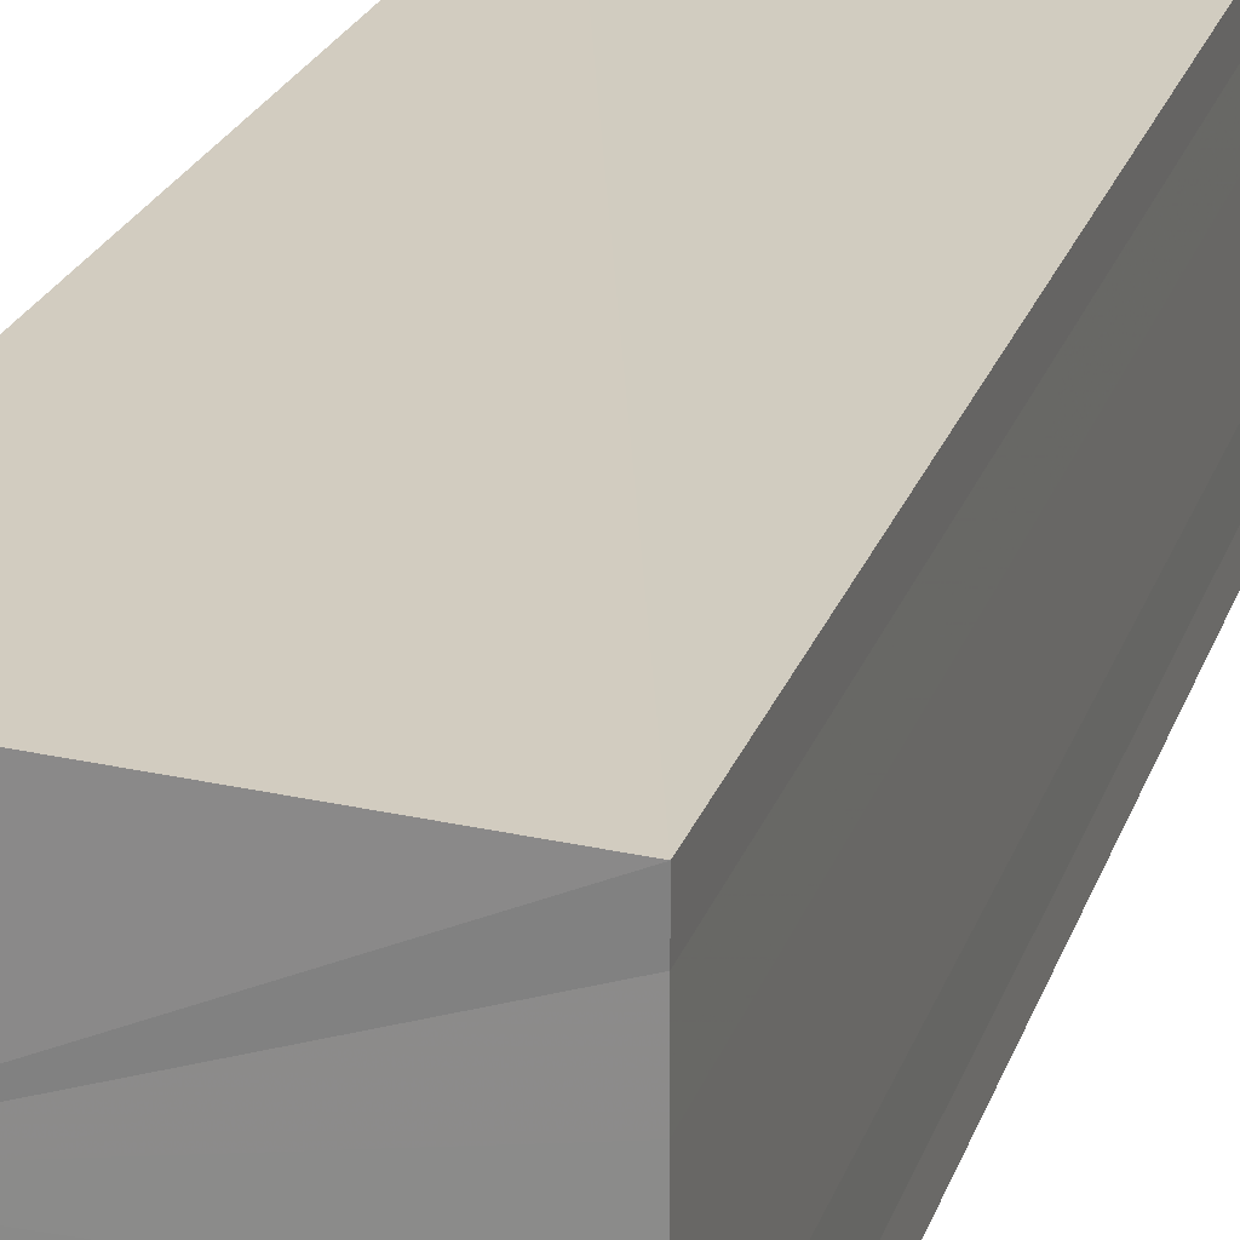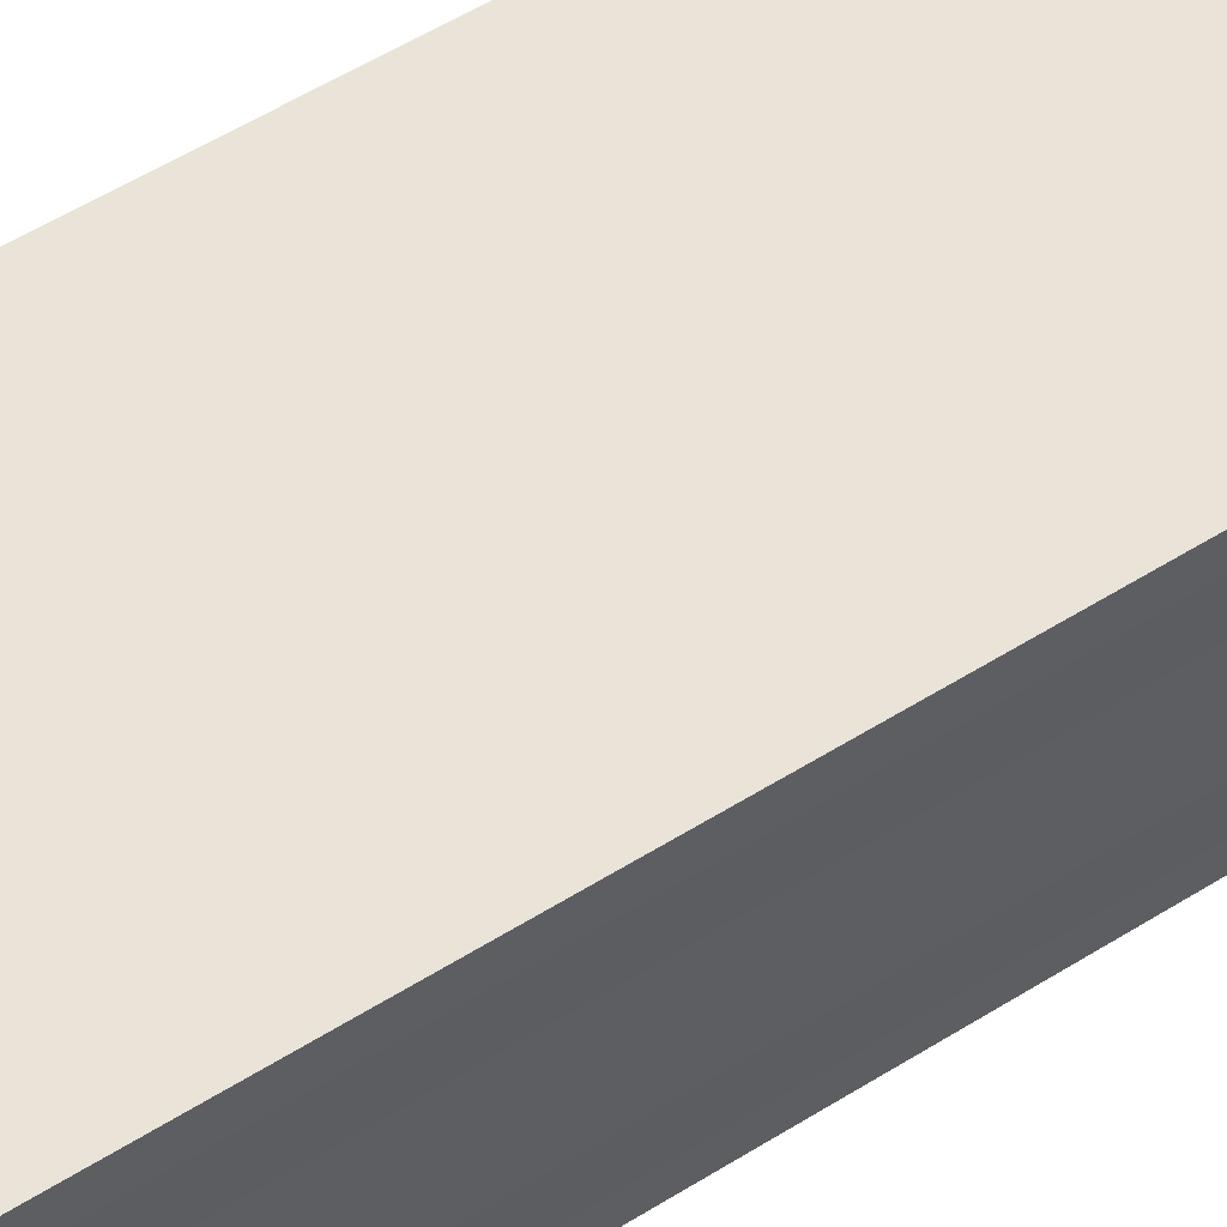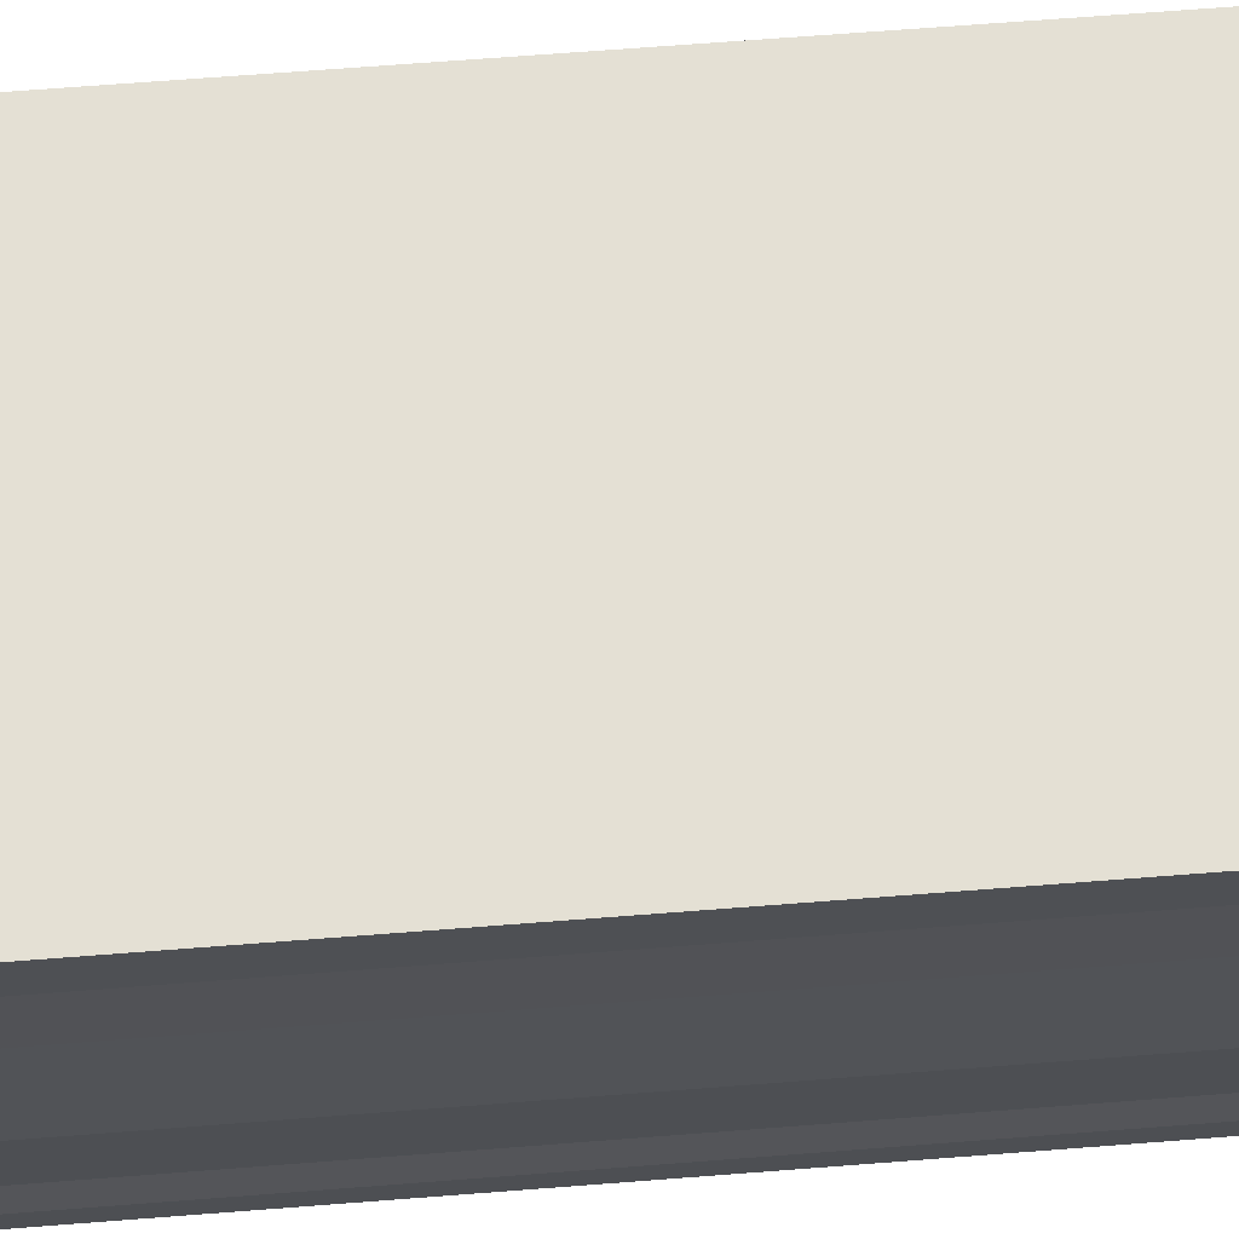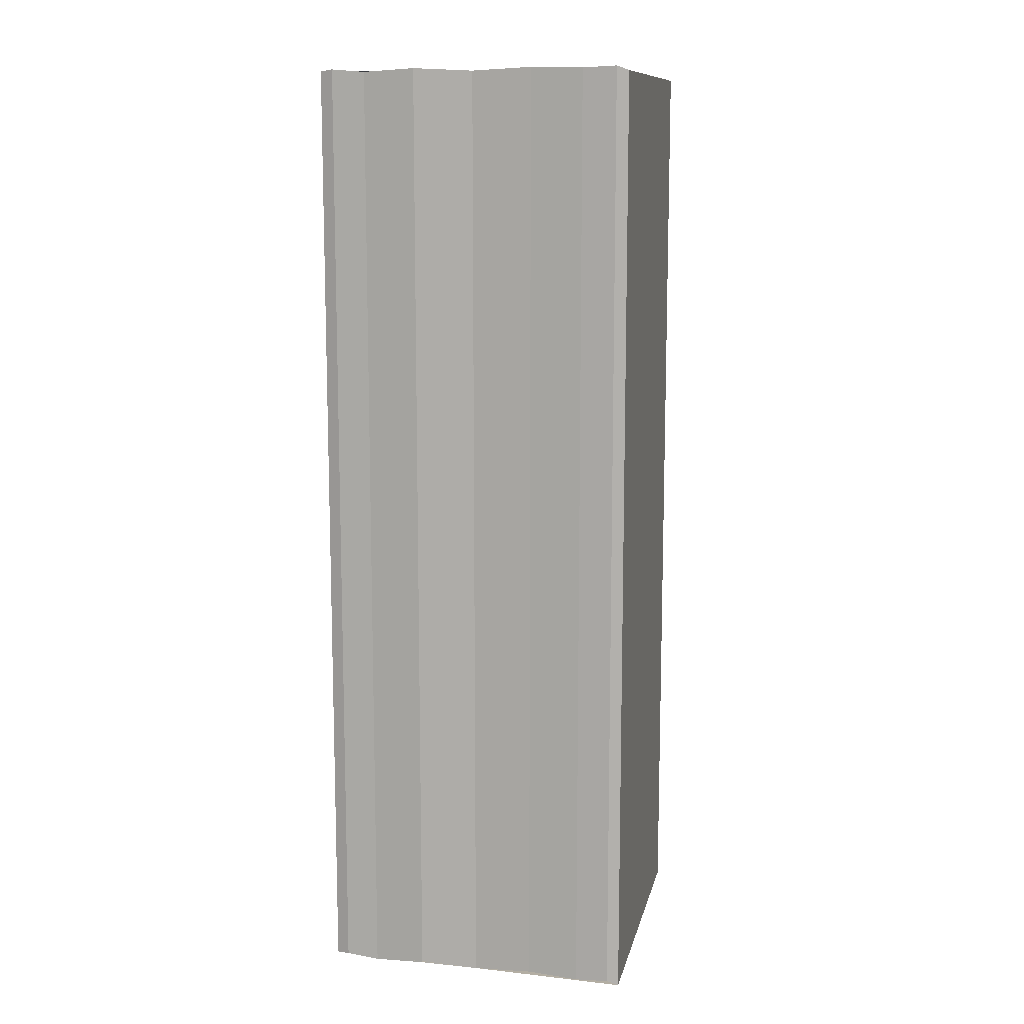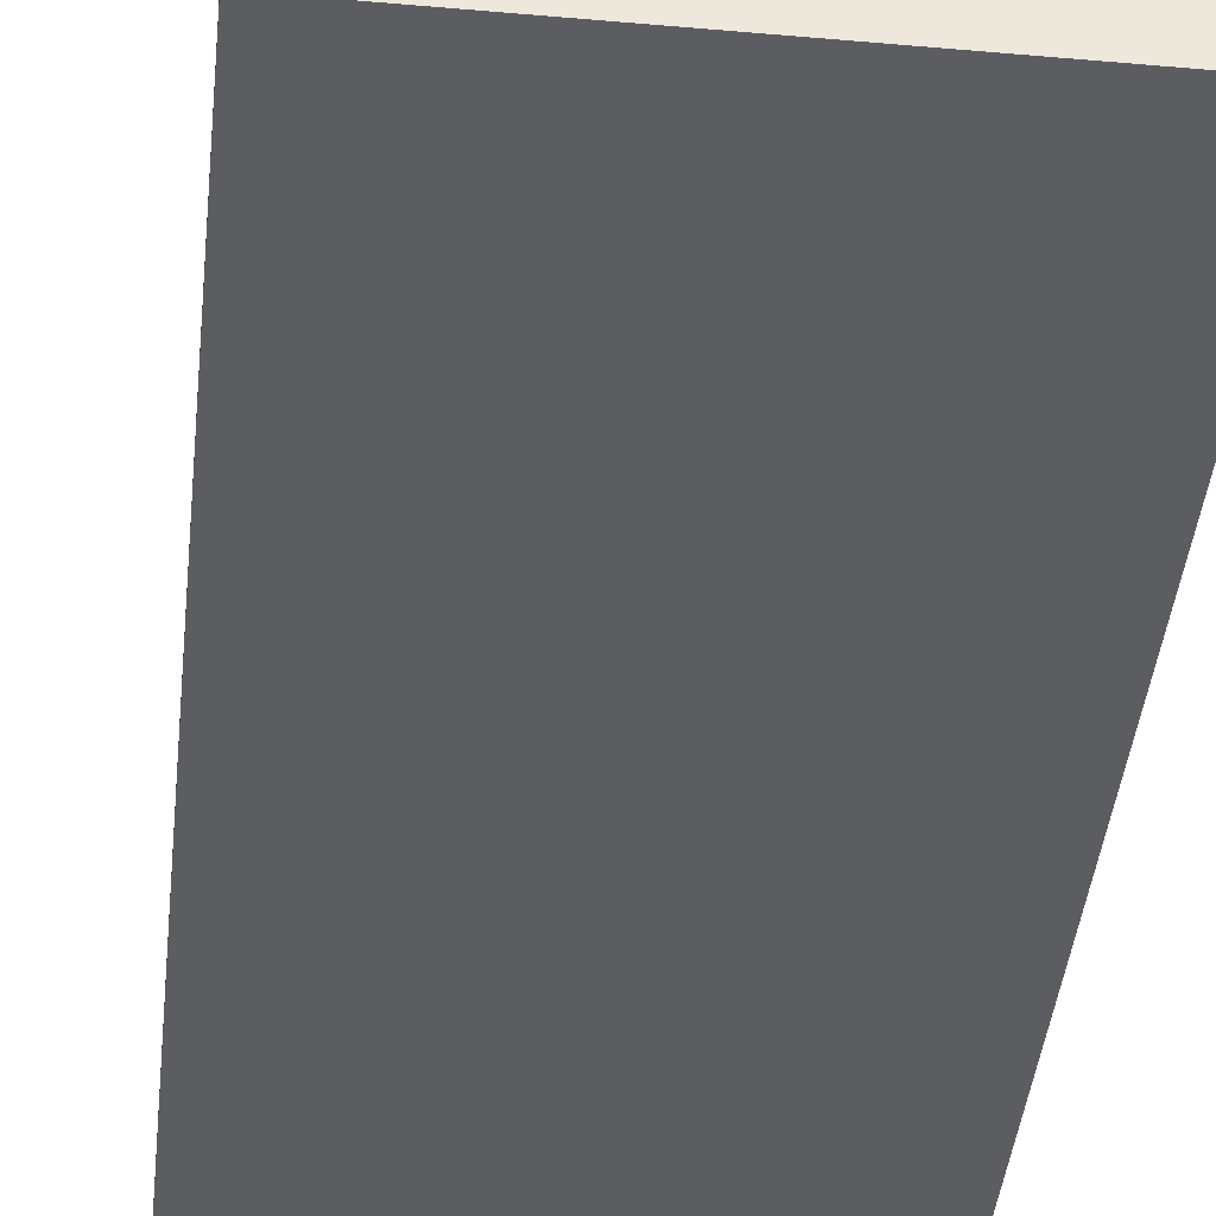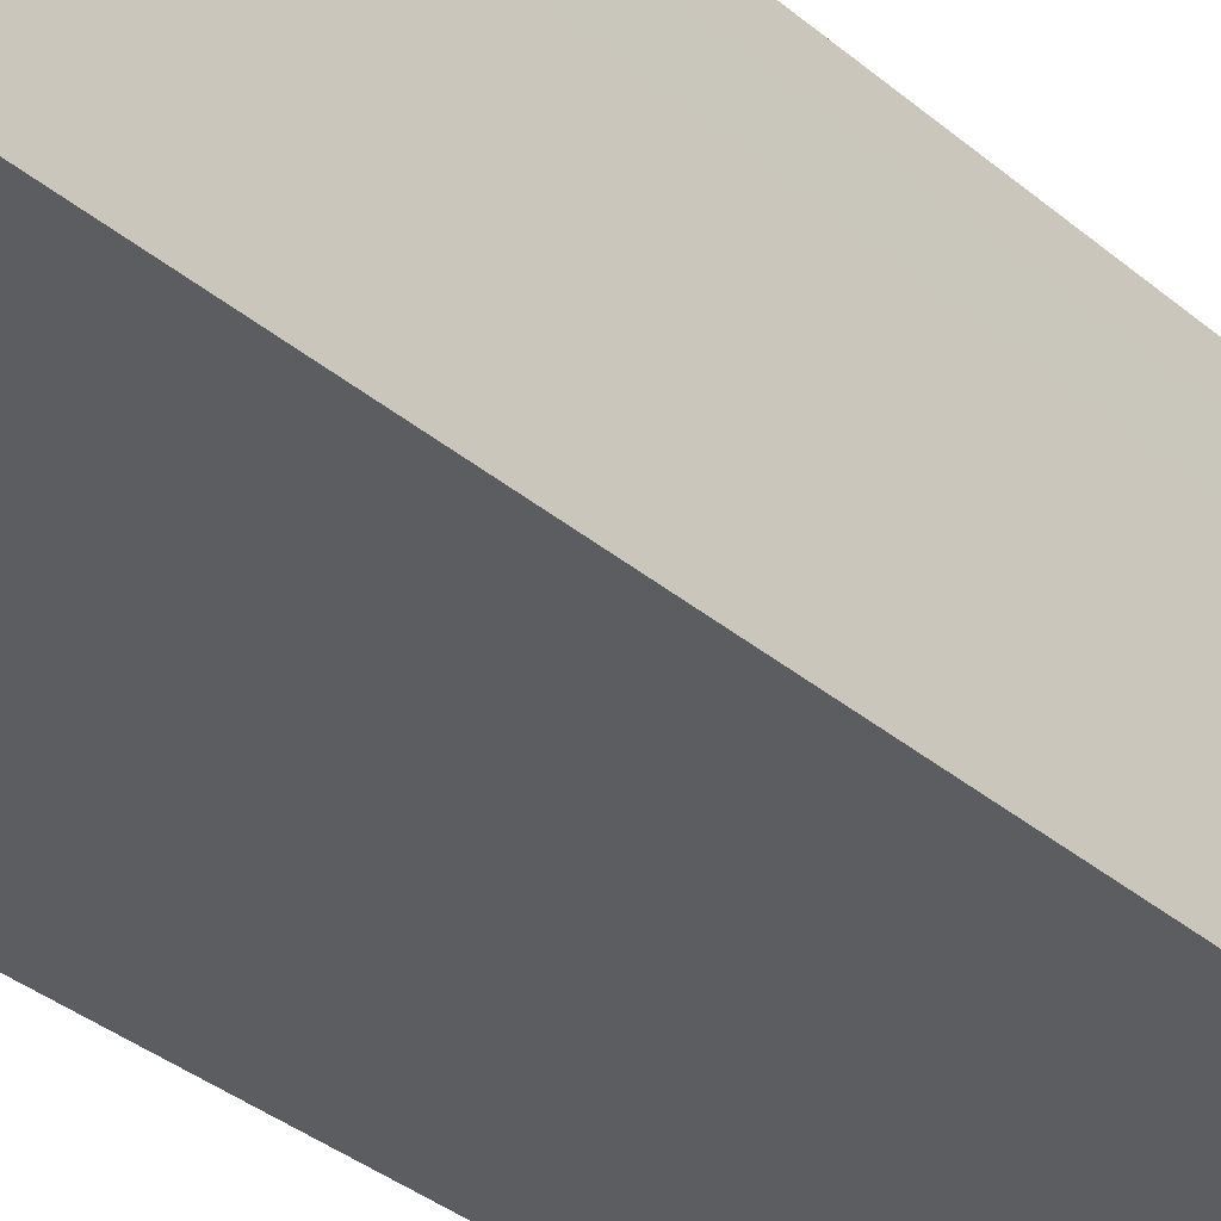
<metadata>
{"format":"obj","ext":"obj","renderer":"f3d","projection":"perspective","resolution":1024,"background":"white","views":[{"elev":23.4,"azim":-163.6,"up":"+Z"},{"elev":59.9,"azim":-122.1,"up":"+Z"},{"elev":68.1,"azim":85.4,"up":"+Z"},{"elev":11.2,"azim":104.4,"up":"+Y"},{"elev":-36.7,"azim":-5.2,"up":"+Z"},{"elev":-35.4,"azim":-137.8,"up":"+Z"}]}
</metadata>
<code>
o 3603
v 2234 1888 7.814
v 2234 1888 7.813
v 2234 1888 7.814
v 2234 1888 7.813
v 2234 1888 7.811
v 2234 1888 7.811
v 2234 1888 7.81
v 2234 1888 7.81
v 2234 1888 7.81
v 2234 1888 7.81
v 2234 1888 7.81
v 2234 1888 7.81
v 2234 1888 7.811
v 2234 1888 7.813
v 2234 1888 7.814
v 2234 1888 7.816
v 2234 1888 7.818
v 2234 1888 7.819
v 2234 1888 7.819
v 2234 1888 7.816
v 2234 1888 7.81
v 2234 1888 7.81
v 2234 1888 7.81
v 2234 1888 7.81
v 2234 1888 7.81
v 2234 1888 7.811
v 2234 1888 7.813
v 2234 1888 7.814
v 2234 1888 7.816
v 2234 1888 7.818
v 2234 1888 7.819
v 2234 1888 7.819
v 2234 1888 7.816
v 2234 1888 7.818
v 2234 1888 7.818
v 2234 1888 7.819
v 2234 1888 7.819
v 2234 1888 7.819
v 2234 1888 7.819
v 2234 1888 7.819
v 2234 1888 7.819
v 2234 1888 7.819
v 2234 1888 7.819
v 2234 1888 7.819
v 2234 1888 7.818
v 2234 1888 7.819
v 2234 1888 7.816
v 2234 1888 7.818
v 2234 1888 7.814
v 2234 1888 7.816
v 2234 1888 7.813
v 2234 1888 7.814
v 2234 1888 7.811
v 2234 1888 7.813
v 2234 1888 7.81
v 2234 1888 7.811
v 2234 1888 7.81
v 2234 1888 7.811
v 2234 1888 7.813
v 2234 1888 7.811
v 2234 1888 7.814
v 2234 1888 7.813
v 2234 1888 7.816
v 2234 1888 7.814
v 2234 1888 7.818
v 2234 1888 7.816
v 2234 1888 7.819
v 2234 1888 7.818
f 1 2 3
f 3 2 4
f 2 5 4
f 4 5 6
f 5 7 6
f 6 7 8
f 7 9 8
f 8 10 11
f 3 11 12
f 3 12 13
f 3 13 14
f 3 14 15
f 3 15 16
f 3 16 17
f 3 17 18
f 3 18 19
f 20 1 3
f 1 21 10
f 22 21 23
f 24 25 22
f 1 26 21
f 1 27 26
f 1 28 27
f 1 29 28
f 1 30 29
f 1 31 30
f 1 32 31
f 33 1 20
f 34 33 20
f 35 33 34
f 36 35 34
f 37 35 36
f 38 37 36
f 39 37 40
f 41 32 42
f 43 44 41
f 45 31 46
f 47 48 45
f 49 50 47
f 51 52 49
f 53 54 51
f 55 56 53
f 57 58 55
f 58 59 60
f 59 61 62
f 61 63 64
f 63 65 66
f 65 67 68

</code>
